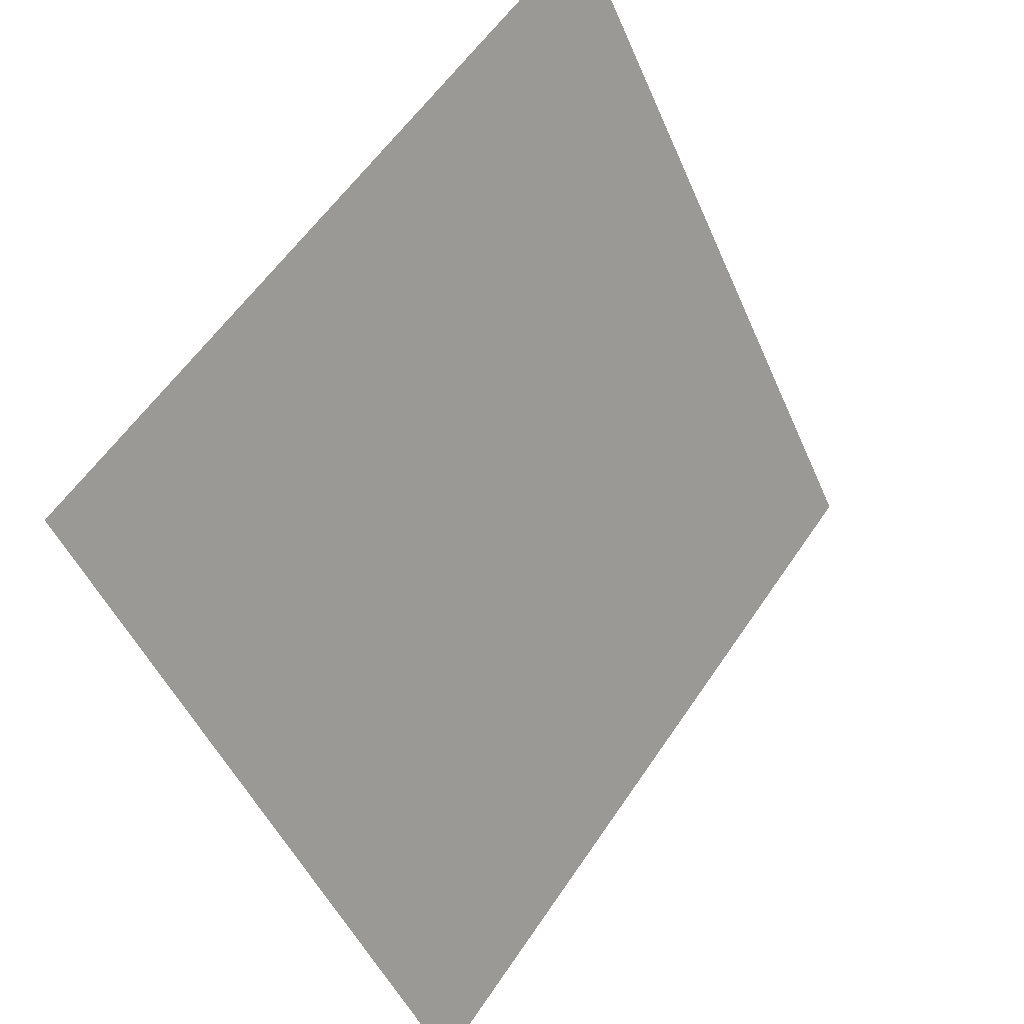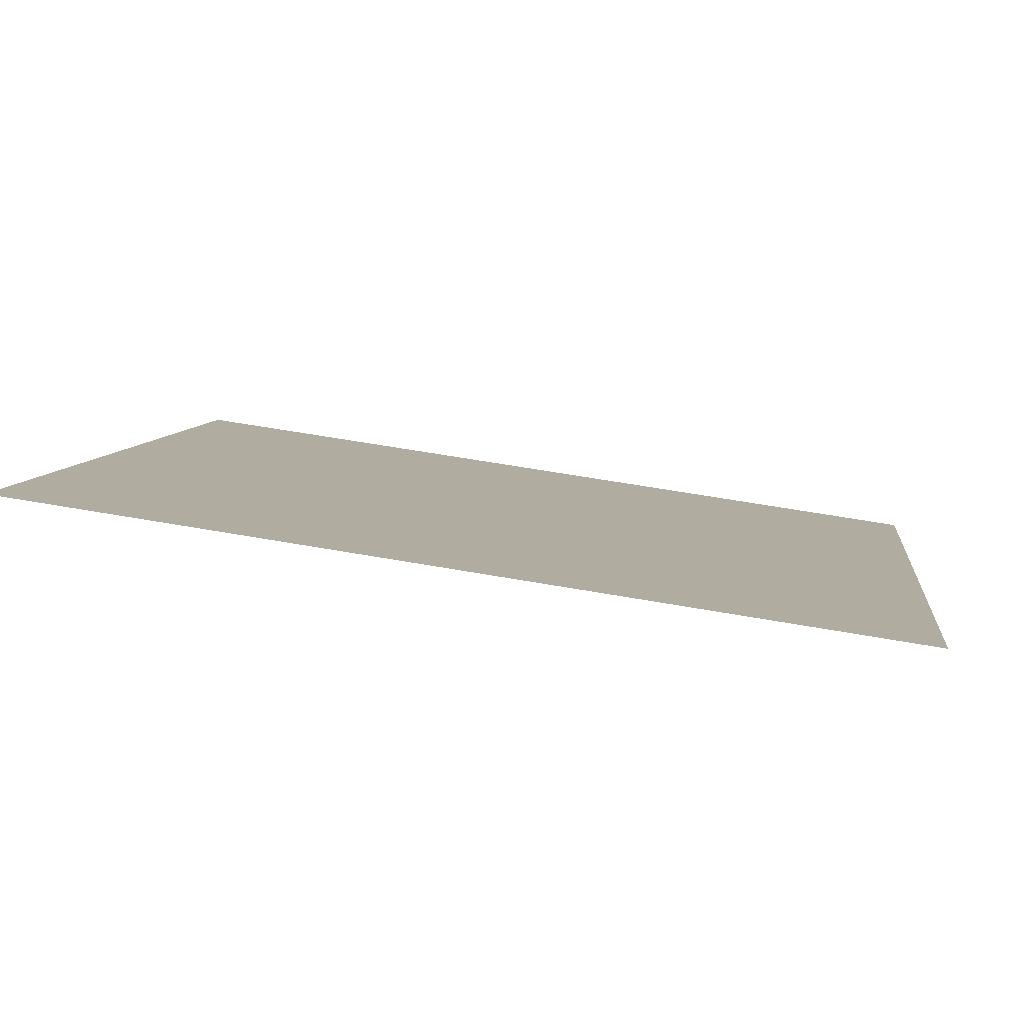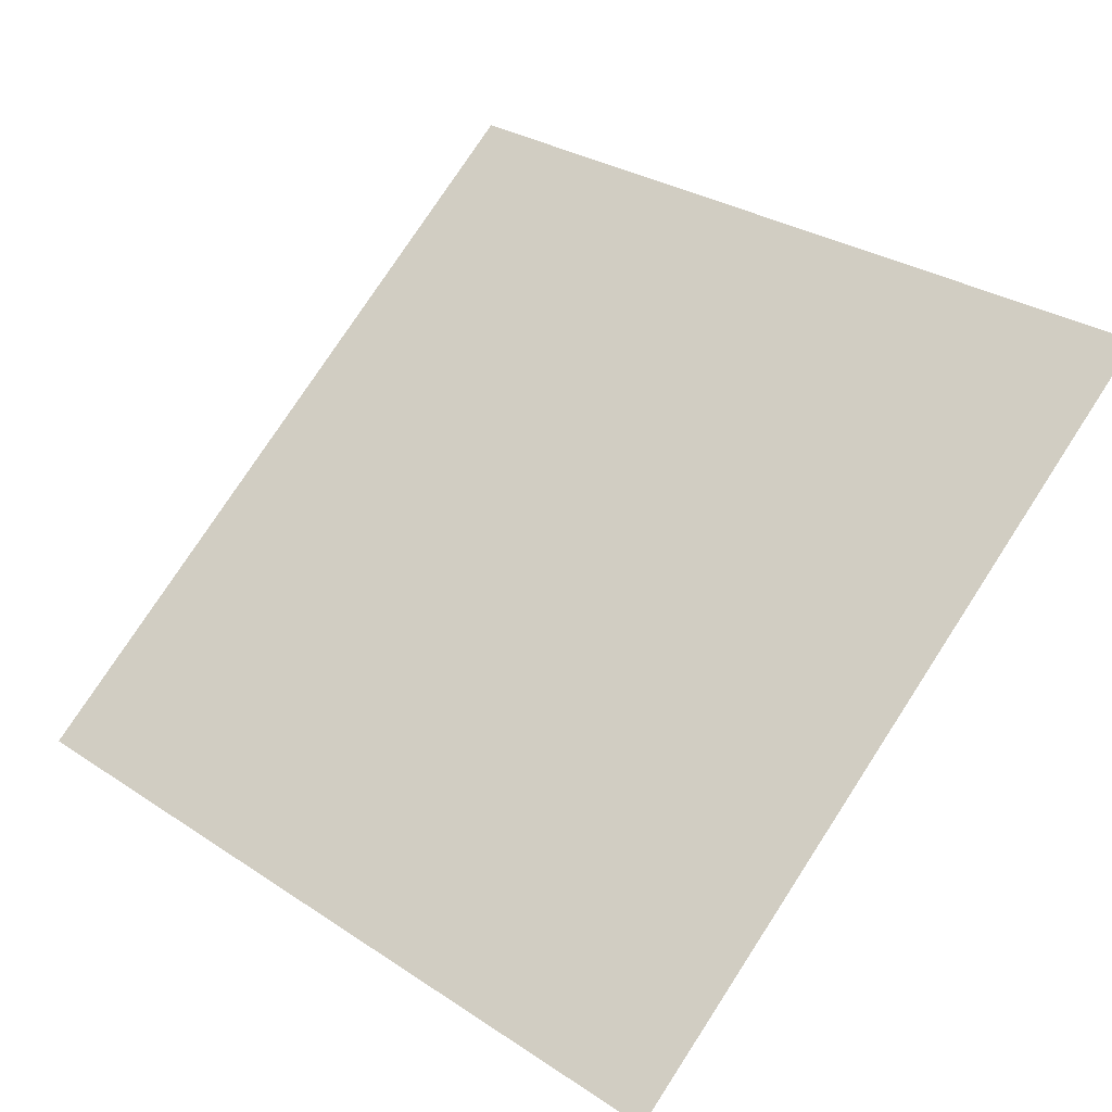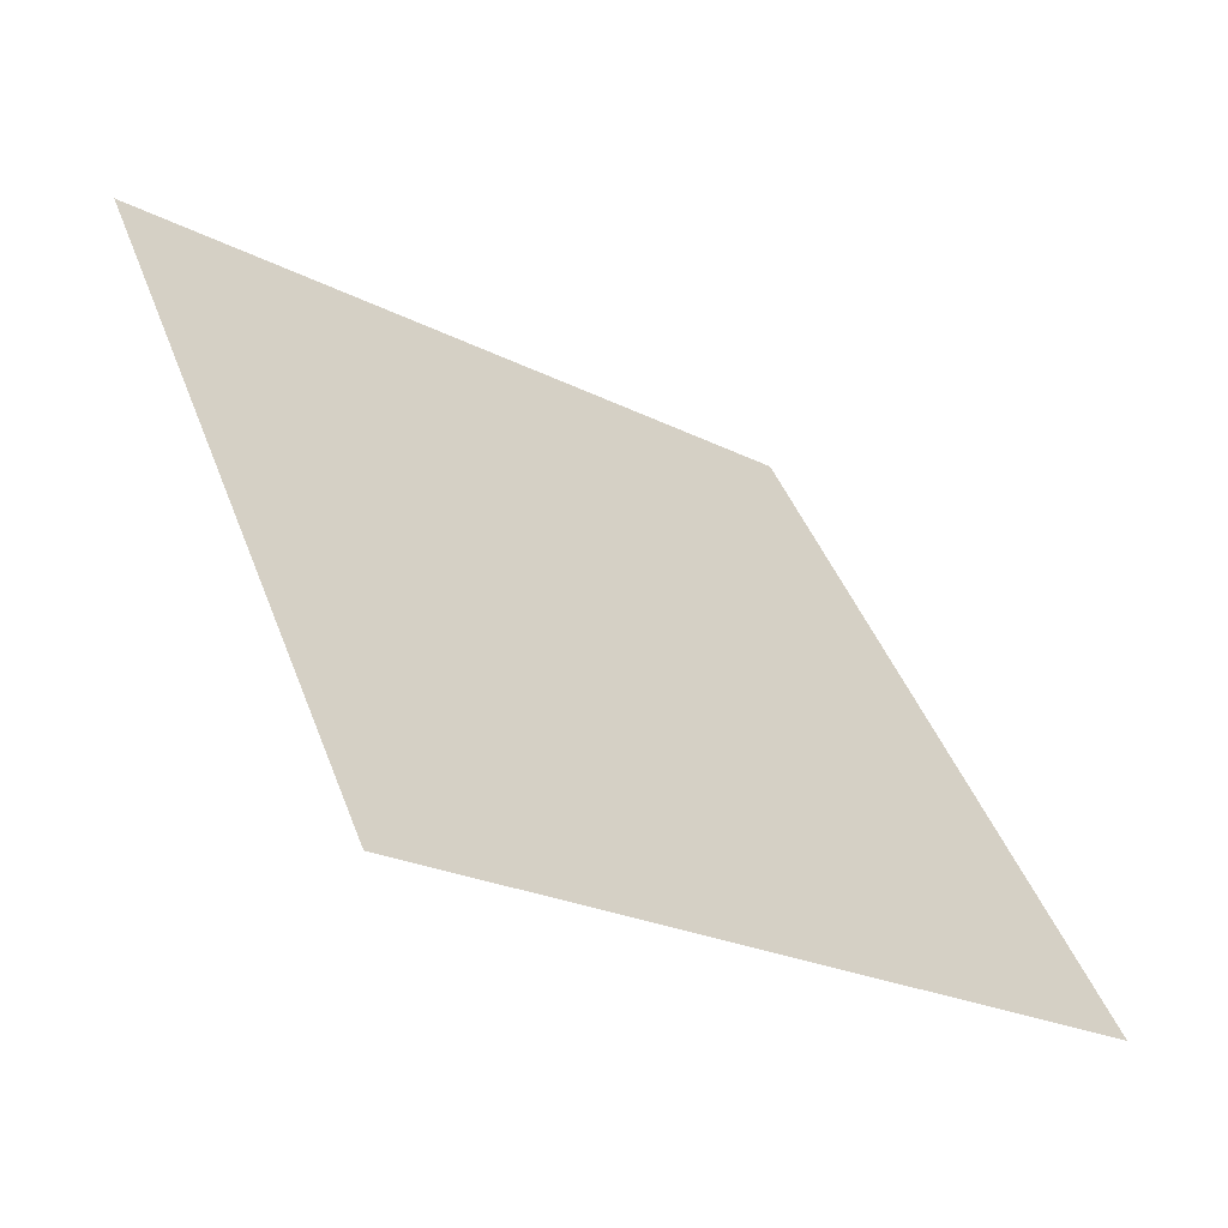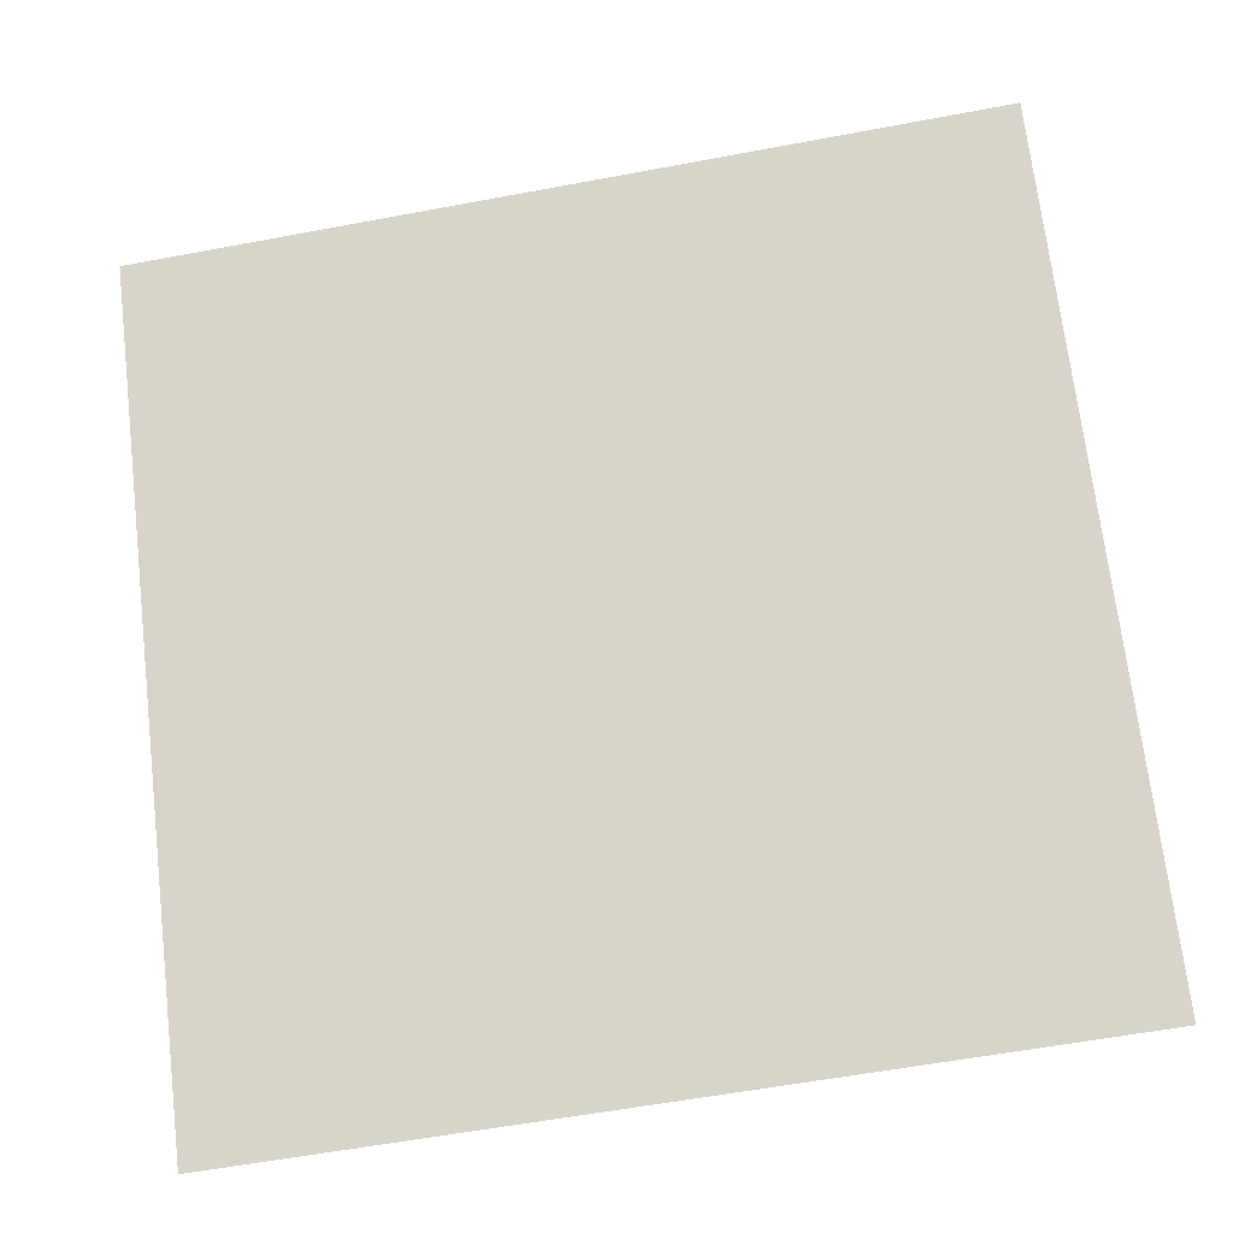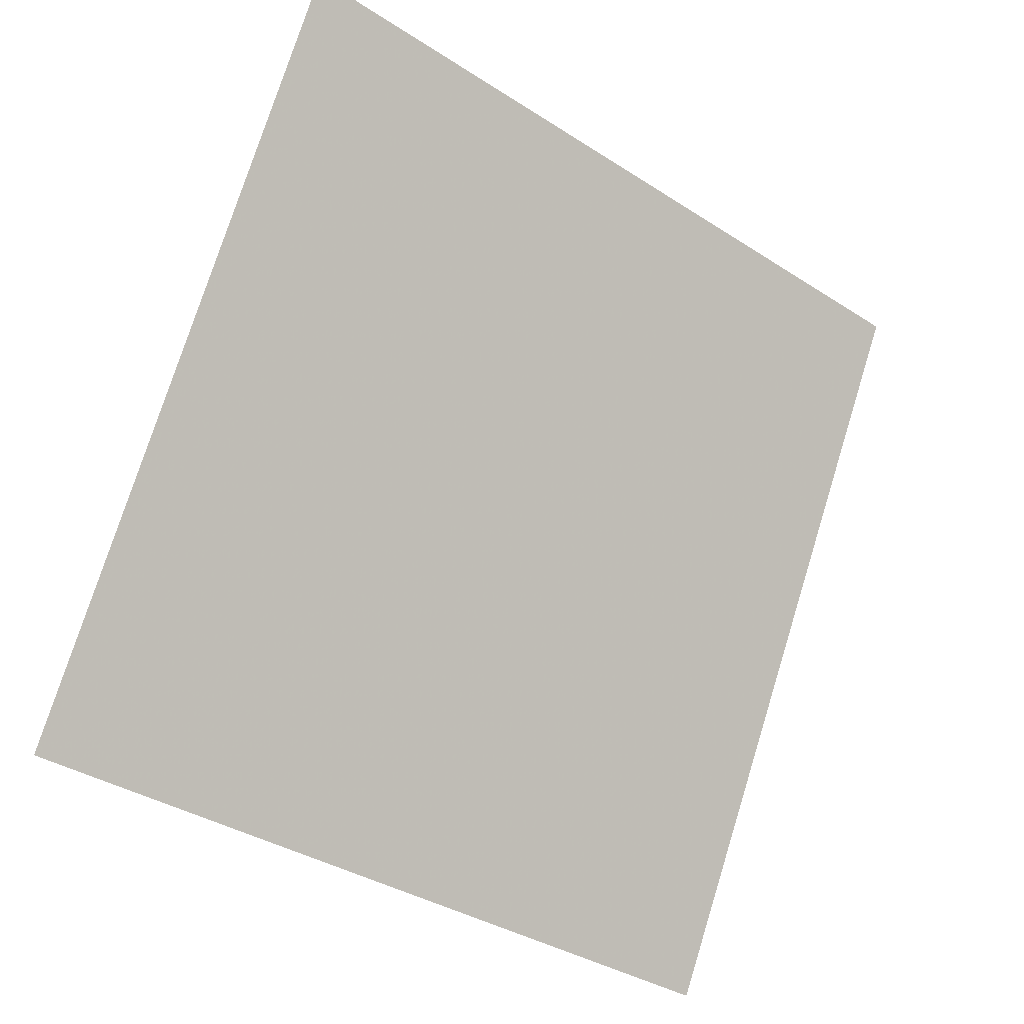
<metadata>
{"format":"obj","ext":"obj","renderer":"f3d","projection":"perspective","resolution":1024,"background":"white","views":[{"elev":-48.7,"azim":111.2,"up":"+Z"},{"elev":60.5,"azim":-170.8,"up":"+Z"},{"elev":32.0,"azim":-135.7,"up":"+Y"},{"elev":42.0,"azim":70.8,"up":"+Y"},{"elev":-55.6,"azim":-170.4,"up":"+Z"},{"elev":74.1,"azim":107.8,"up":"+Y"}]}
</metadata>
<code>
v 0.2884 0.7673 0.4887
v 0.2819 0.7674 0.4888
v 0.282 0.7713 0.494
v 0.2885 0.7712 0.494
f 4 3 2 1

</code>
